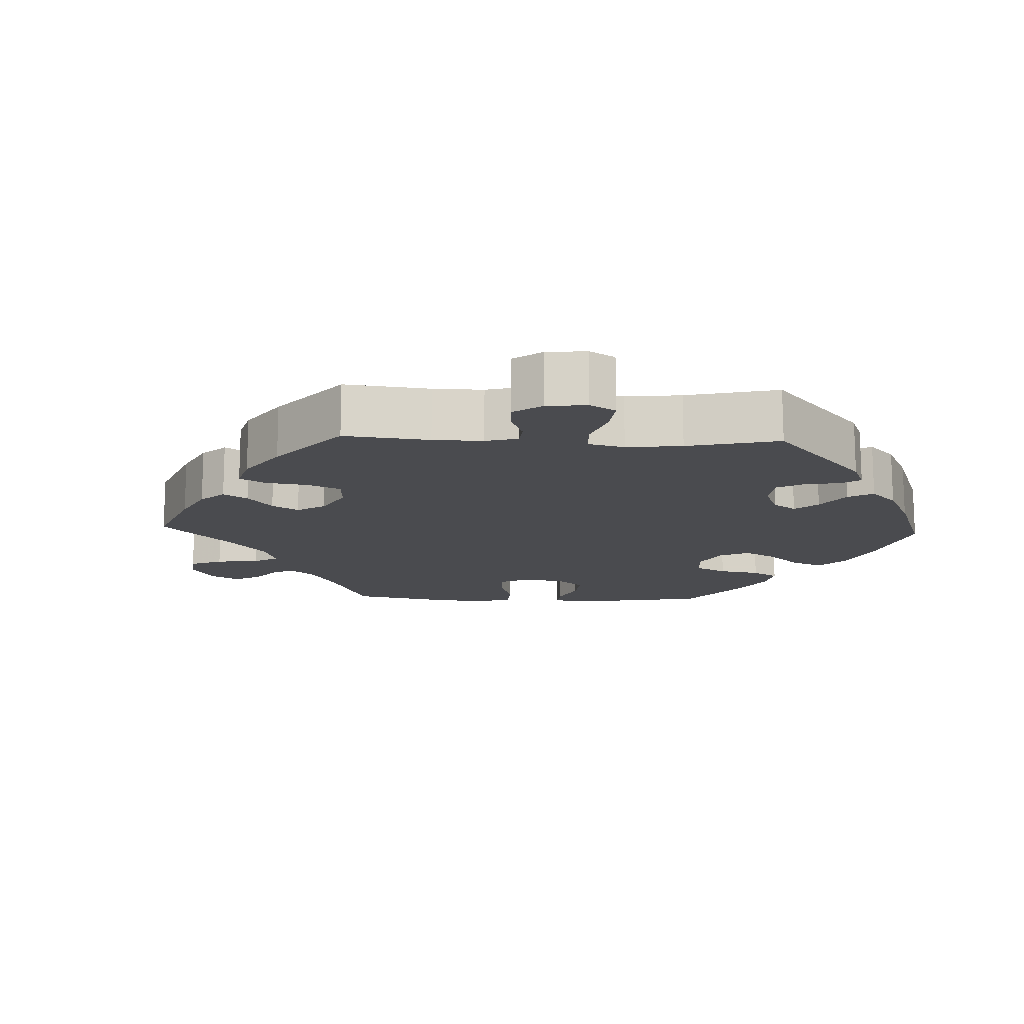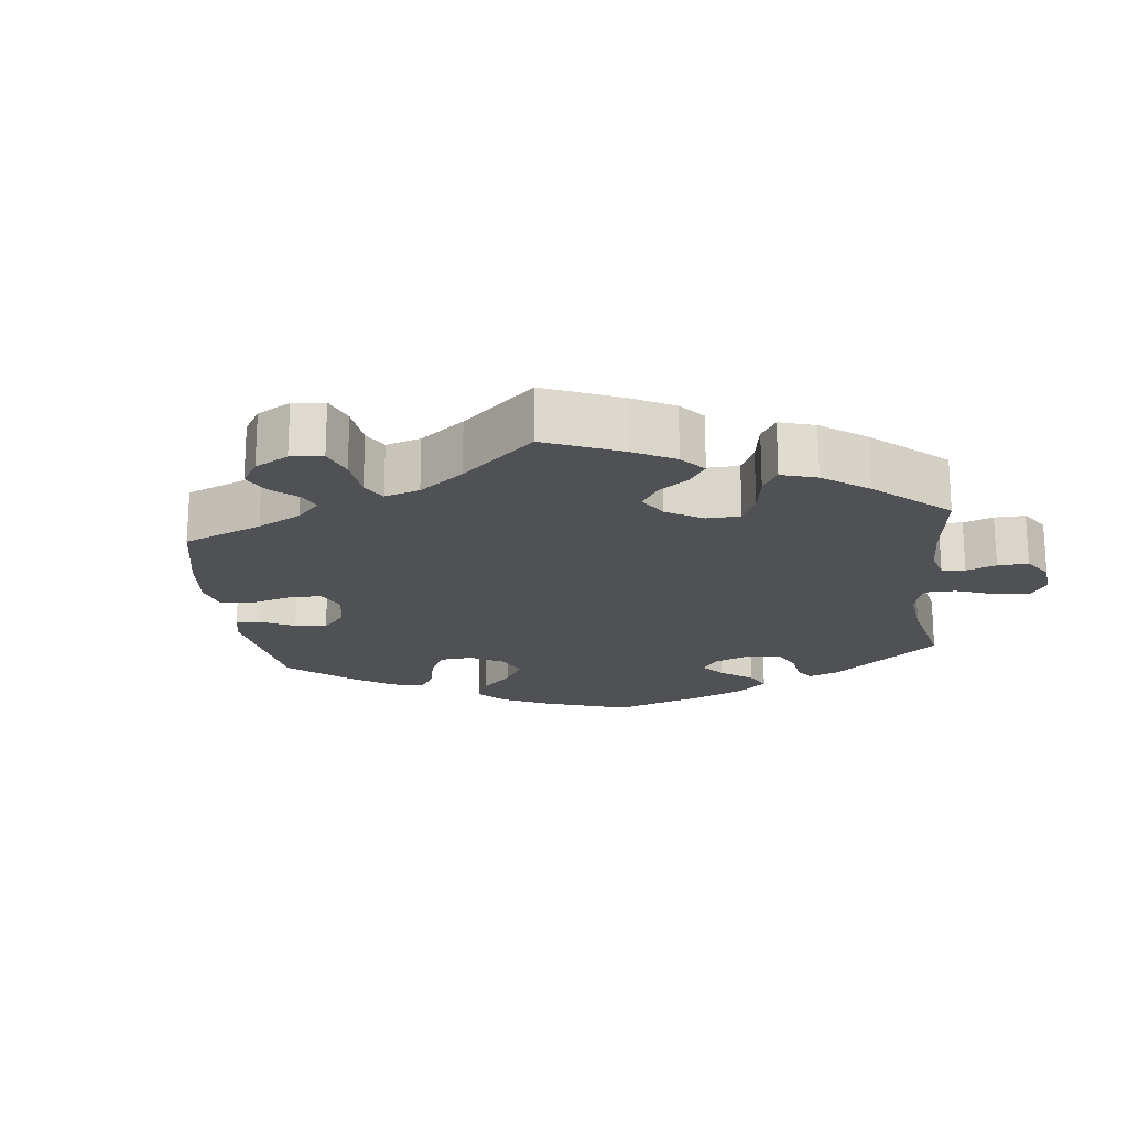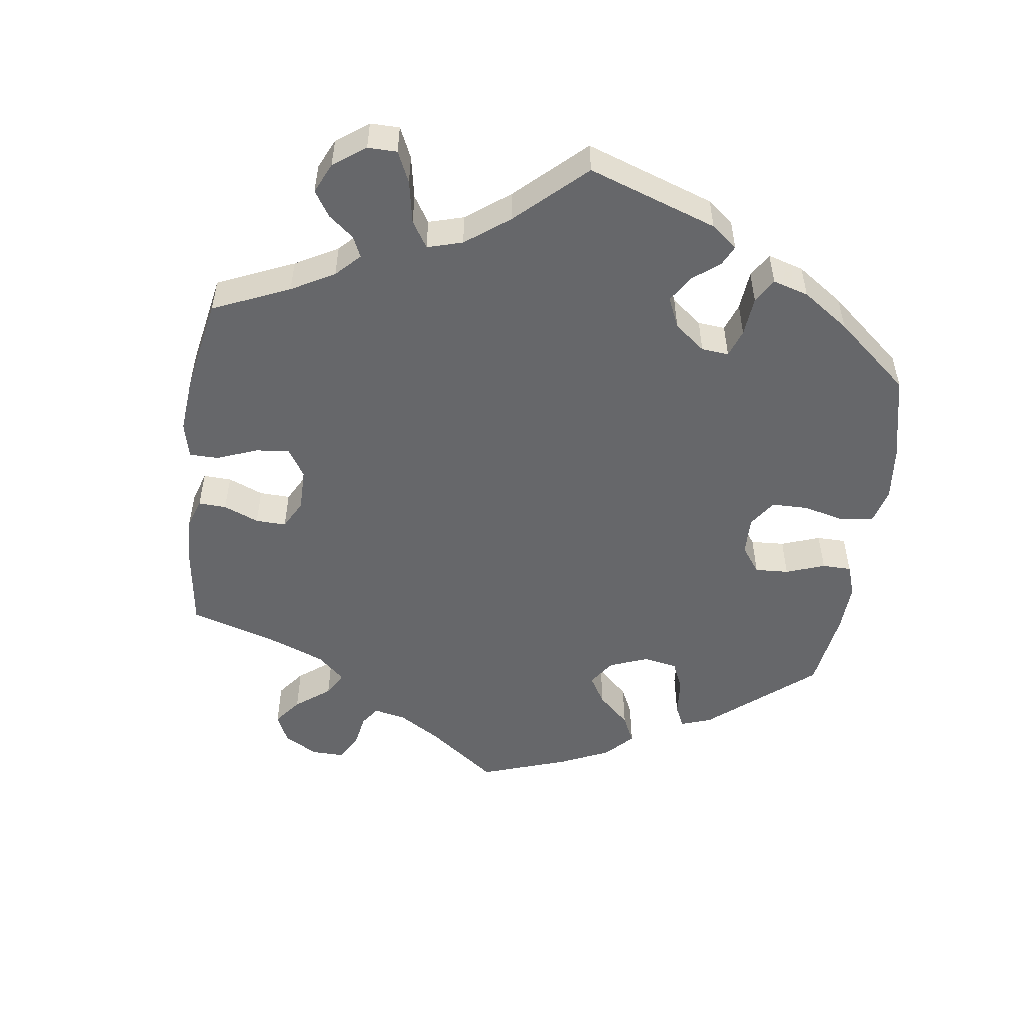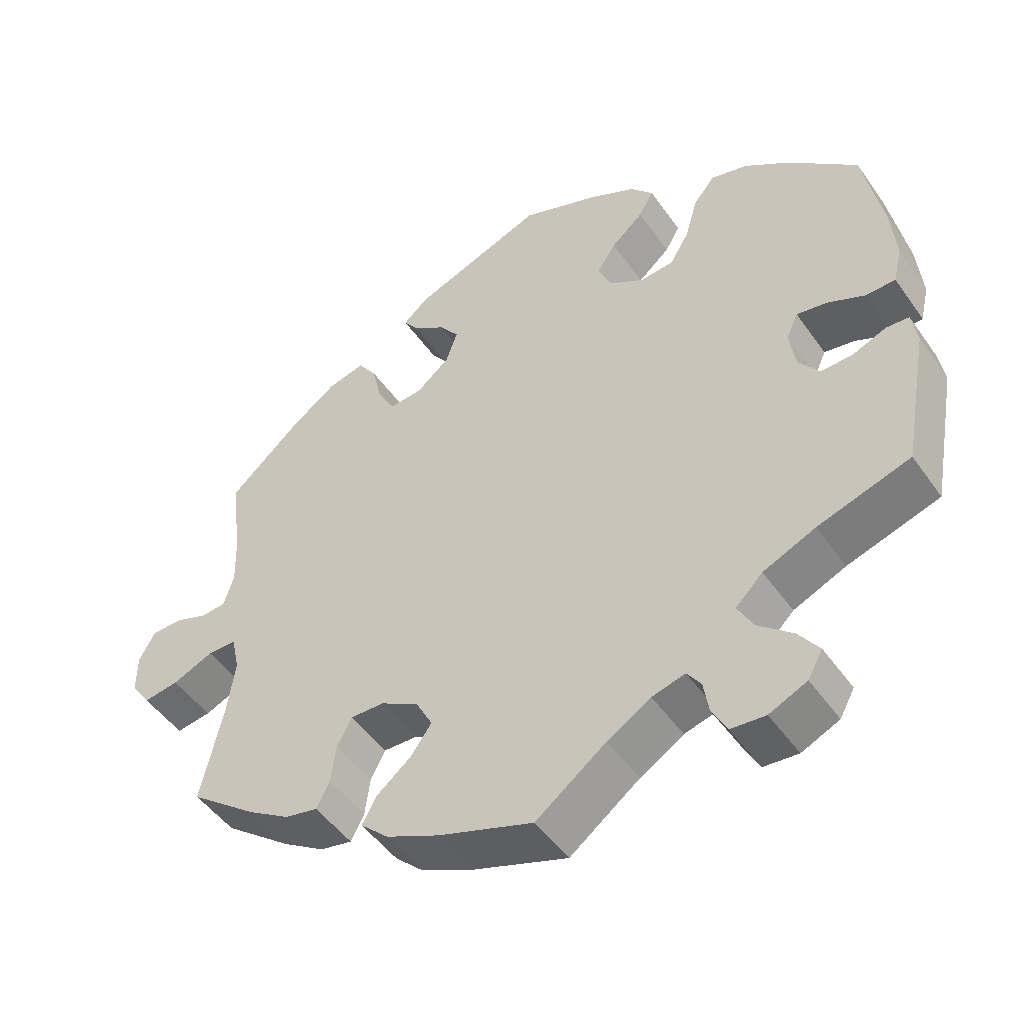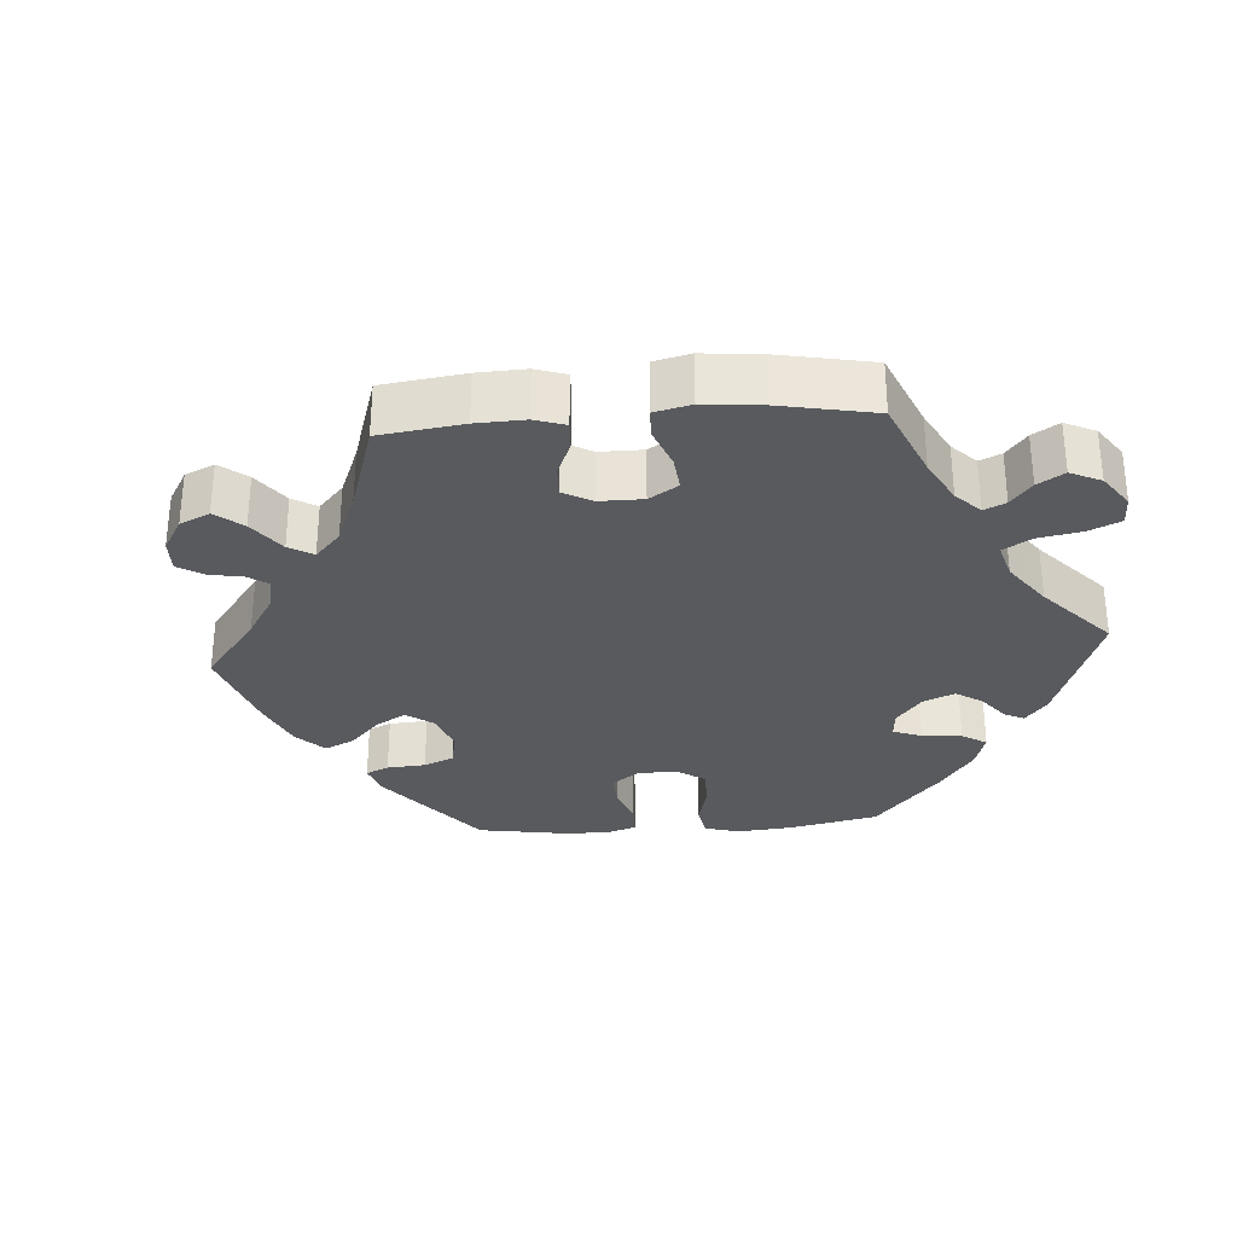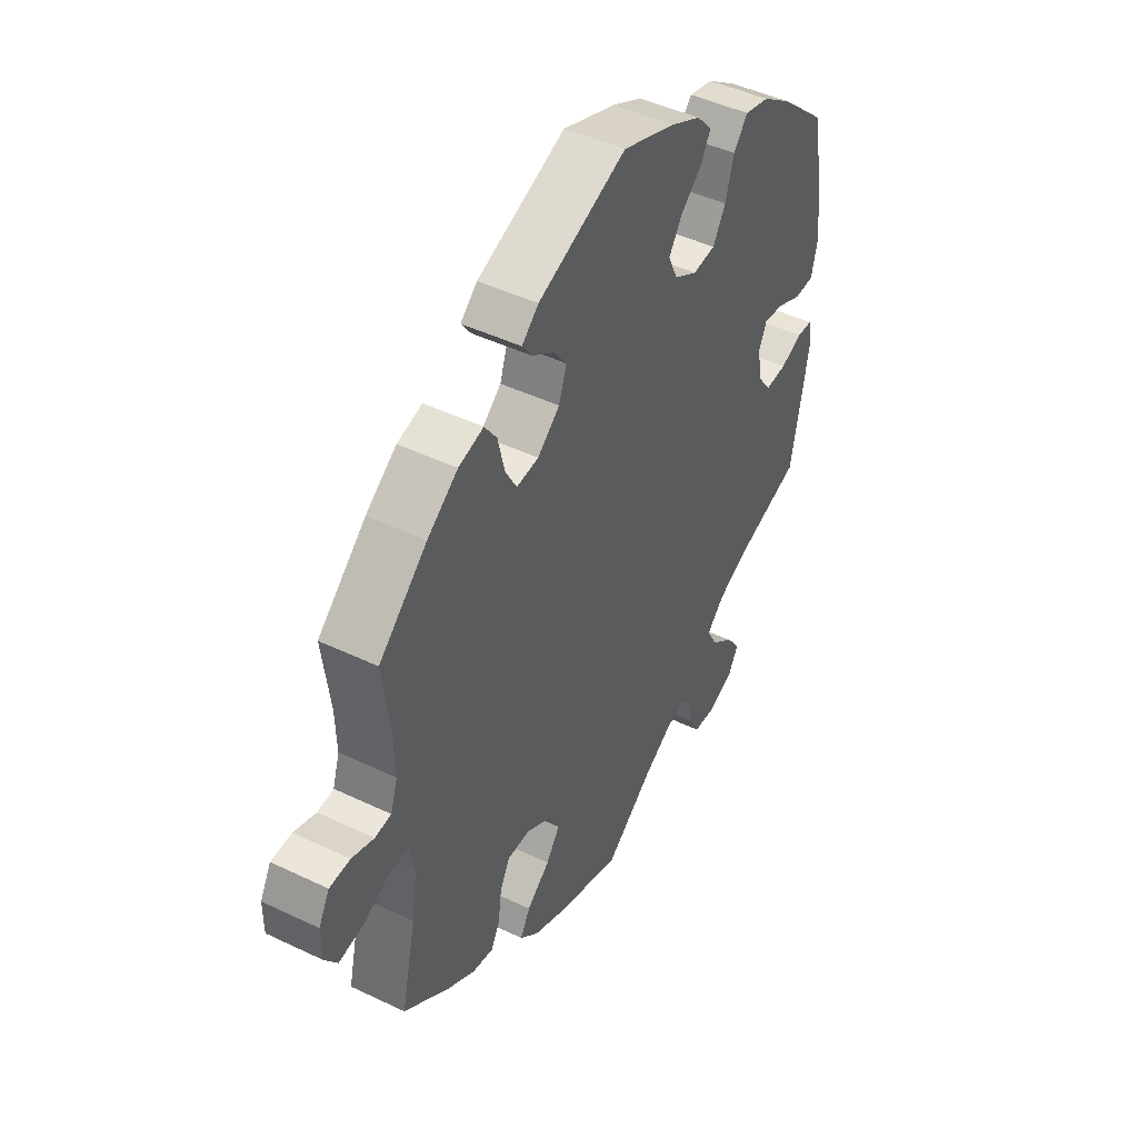
<metadata>
{"format":"obj","ext":"obj","renderer":"f3d","projection":"perspective","resolution":1024,"background":"white","views":[{"elev":-14.3,"azim":-152.3,"up":"+Y"},{"elev":-19.5,"azim":126.6,"up":"+Y"},{"elev":-52.1,"azim":-127.5,"up":"+Y"},{"elev":-48.7,"azim":-146.4,"up":"+Z"},{"elev":-31.0,"azim":154.3,"up":"+Y"},{"elev":46.1,"azim":118.7,"up":"+Z"}]}
</metadata>
<code>
v -0.095 0.07 -0.507
v -0.154 0.07 -0.471
v -0.199 0.07 -0.459
v -0.218 0.07 -0.486
v -0.225 0.07 -0.53
v -0.245 0.07 -0.568
v -0.292 0.07 -0.572
v -0.343 0.07 -0.549
v -0.363 0.07 -0.513
v -0.335 0.07 -0.474
v -0.288 0.07 -0.434
v -0.267 0.07 -0.395
v -0.304 0.07 -0.359
v -0.375 0.07 -0.328
v -0.5 0.07 -0.289
v -0.535 0.07 -0.1
v -0.528 0.07 -0.054
v -0.497 0.07 -0.052
v -0.452 0.07 -0.07
v -0.408 0.07 -0.072
v -0.38 0.07 -0.034
v -0.372 0.07 0.02
v -0.388 0.07 0.055
v -0.429 0.07 0.048
v -0.48 0.07 0.025
v -0.52 0.07 0.026
v -0.532 0.07 0.077
v -0.525 0.07 0.156
v -0.5 0.07 0.289
v -0.407 0.07 0.373
v -0.345 0.07 0.417
v -0.295 0.07 0.43
v -0.266 0.07 0.394
v -0.249 0.07 0.335
v -0.223 0.07 0.291
v -0.177 0.07 0.287
v -0.13 0.07 0.315
v -0.111 0.07 0.357
v -0.137 0.07 0.397
v -0.181 0.07 0.435
v -0.201 0.07 0.471
v -0.17 0.07 0.506
v -0.109 0.07 0.537
v -0.001 0.07 0.578
v 0.179 0.07 0.51
v 0.213 0.07 0.48
v 0.193 0.07 0.452
v 0.149 0.07 0.422
v 0.122 0.07 0.386
v 0.138 0.07 0.34
v 0.183 0.07 0.303
v 0.228 0.07 0.299
v 0.251 0.07 0.34
v 0.265 0.07 0.399
v 0.29 0.07 0.435
v 0.341 0.07 0.422
v 0.403 0.07 0.377
v 0.501 0.07 0.29
v 0.486 0.07 0.172
v 0.484 0.07 0.103
v 0.498 0.07 0.059
v 0.531 0.07 0.056
v 0.576 0.07 0.072
v 0.618 0.07 0.071
v 0.64 0.07 0.031
v 0.64 0.07 -0.023
v 0.614 0.07 -0.06
v 0.566 0.07 -0.053
v 0.51 0.07 -0.029
v 0.471 0.07 -0.029
v 0.46 0.07 -0.079
v 0.471 0.07 -0.156
v 0.501 0.07 -0.289
v 0.409 0.07 -0.36
v 0.352 0.07 -0.396
v 0.308 0.07 -0.405
v 0.29 0.07 -0.37
v 0.283 0.07 -0.317
v 0.263 0.07 -0.279
v 0.217 0.07 -0.28
v 0.165 0.07 -0.31
v 0.143 0.07 -0.352
v 0.171 0.07 -0.391
v 0.218 0.07 -0.429
v 0.238 0.07 -0.465
v 0.2 0.07 -0.501
v 0.128 0.07 -0.534
v 0 0.07 -0.578
v -0.095 0 -0.507
v -0.154 0 -0.471
v -0.199 0 -0.459
v -0.218 0 -0.486
v -0.225 0 -0.53
v -0.245 0 -0.568
v -0.292 0 -0.572
v -0.343 0 -0.549
v -0.363 0 -0.513
v -0.335 0 -0.474
v -0.288 0 -0.434
v -0.267 0 -0.395
v -0.304 0 -0.359
v -0.375 0 -0.328
v -0.5 0 -0.289
v -0.535 0 -0.1
v -0.528 0 -0.054
v -0.497 0 -0.052
v -0.452 0 -0.07
v -0.408 0 -0.072
v -0.38 0 -0.034
v -0.372 0 0.02
v -0.388 0 0.055
v -0.429 0 0.048
v -0.48 0 0.025
v -0.52 0 0.026
v -0.532 0 0.077
v -0.525 0 0.156
v -0.5 0 0.289
v -0.407 0 0.373
v -0.345 0 0.417
v -0.295 0 0.43
v -0.266 0 0.394
v -0.249 0 0.335
v -0.223 0 0.291
v -0.177 0 0.287
v -0.13 0 0.315
v -0.111 0 0.357
v -0.137 0 0.397
v -0.181 0 0.435
v -0.201 0 0.471
v -0.17 0 0.506
v -0.109 0 0.537
v -0.001 0 0.578
v 0.179 0 0.51
v 0.213 0 0.48
v 0.193 0 0.452
v 0.149 0 0.422
v 0.122 0 0.386
v 0.138 0 0.34
v 0.183 0 0.303
v 0.228 0 0.299
v 0.251 0 0.34
v 0.265 0 0.399
v 0.29 0 0.435
v 0.341 0 0.422
v 0.403 0 0.377
v 0.501 0 0.29
v 0.486 0 0.172
v 0.484 0 0.103
v 0.498 0 0.059
v 0.531 0 0.056
v 0.576 0 0.072
v 0.618 0 0.071
v 0.64 0 0.031
v 0.64 0 -0.023
v 0.614 0 -0.06
v 0.566 0 -0.053
v 0.51 0 -0.029
v 0.471 0 -0.029
v 0.46 0 -0.079
v 0.471 0 -0.156
v 0.501 0 -0.289
v 0.409 0 -0.36
v 0.352 0 -0.396
v 0.308 0 -0.405
v 0.29 0 -0.37
v 0.283 0 -0.317
v 0.263 0 -0.279
v 0.217 0 -0.28
v 0.165 0 -0.31
v 0.143 0 -0.352
v 0.171 0 -0.391
v 0.218 0 -0.429
v 0.238 0 -0.465
v 0.2 0 -0.501
v 0.128 0 -0.534
v 0 0 -0.578
f 87 88 1
f 86 87 1 2
f 83 84 85 86
f 82 83 86 2
f 81 82 2 3
f 80 81 3
f 75 76 77 78
f 75 78 79
f 72 73 74 75
f 71 72 75 79
f 70 71 79 80
f 66 67 68 69
f 66 69 70
f 65 66 70
f 62 63 64 65
f 61 62 65 70
f 60 61 70 80
f 56 57 58 59
f 53 54 55 56
f 52 53 56 59
f 51 52 59 60
f 45 46 47 48
f 45 48 49
f 44 45 49
f 43 44 49 50
f 39 40 41 42
f 38 39 42 43
f 31 32 33 34
f 31 34 35
f 30 31 35
f 29 30 35
f 28 29 35 36
f 24 25 26 27
f 23 24 27 28
f 16 17 18 19
f 14 15 16 19
f 13 14 19 20
f 12 13 20 21
f 8 9 10 11
f 8 11 12
f 7 8 12
f 4 5 6 7
f 3 4 7 12
f 51 60 80 3
f 38 43 50 51
f 37 38 51 3
f 23 28 36
f 22 23 36 37
f 21 22 37
f 3 12 21 37
f 89 176 175
f 90 89 175 174
f 174 173 172 171
f 90 174 171 170
f 91 90 170 169
f 91 169 168
f 166 165 164 163
f 167 166 163
f 163 162 161 160
f 167 163 160 159
f 168 167 159 158
f 157 156 155 154
f 158 157 154
f 158 154 153
f 153 152 151 150
f 158 153 150 149
f 168 158 149 148
f 147 146 145 144
f 144 143 142 141
f 147 144 141 140
f 148 147 140 139
f 136 135 134 133
f 137 136 133
f 137 133 132
f 138 137 132 131
f 130 129 128 127
f 131 130 127 126
f 122 121 120 119
f 123 122 119
f 123 119 118
f 123 118 117
f 124 123 117 116
f 115 114 113 112
f 116 115 112 111
f 107 106 105 104
f 107 104 103 102
f 108 107 102 101
f 109 108 101 100
f 99 98 97 96
f 100 99 96
f 100 96 95
f 95 94 93 92
f 100 95 92 91
f 91 168 148 139
f 139 138 131 126
f 91 139 126 125
f 124 116 111
f 125 124 111 110
f 125 110 109
f 125 109 100 91
f 1 89 90 2
f 2 90 91 3
f 3 91 92 4
f 4 92 93 5
f 5 93 94 6
f 6 94 95 7
f 7 95 96 8
f 8 96 97 9
f 9 97 98 10
f 10 98 99 11
f 11 99 100 12
f 12 100 101 13
f 13 101 102 14
f 14 102 103 15
f 15 103 104 16
f 16 104 105 17
f 17 105 106 18
f 18 106 107 19
f 19 107 108 20
f 20 108 109 21
f 21 109 110 22
f 22 110 111 23
f 23 111 112 24
f 24 112 113 25
f 25 113 114 26
f 26 114 115 27
f 27 115 116 28
f 28 116 117 29
f 29 117 118 30
f 30 118 119 31
f 31 119 120 32
f 32 120 121 33
f 33 121 122 34
f 34 122 123 35
f 35 123 124 36
f 36 124 125 37
f 37 125 126 38
f 38 126 127 39
f 39 127 128 40
f 40 128 129 41
f 41 129 130 42
f 42 130 131 43
f 43 131 132 44
f 44 132 133 45
f 45 133 134 46
f 46 134 135 47
f 47 135 136 48
f 48 136 137 49
f 49 137 138 50
f 50 138 139 51
f 51 139 140 52
f 52 140 141 53
f 53 141 142 54
f 54 142 143 55
f 55 143 144 56
f 56 144 145 57
f 57 145 146 58
f 58 146 147 59
f 59 147 148 60
f 60 148 149 61
f 61 149 150 62
f 62 150 151 63
f 63 151 152 64
f 64 152 153 65
f 65 153 154 66
f 66 154 155 67
f 67 155 156 68
f 68 156 157 69
f 69 157 158 70
f 70 158 159 71
f 71 159 160 72
f 72 160 161 73
f 73 161 162 74
f 74 162 163 75
f 75 163 164 76
f 76 164 165 77
f 77 165 166 78
f 78 166 167 79
f 79 167 168 80
f 80 168 169 81
f 81 169 170 82
f 82 170 171 83
f 83 171 172 84
f 84 172 173 85
f 85 173 174 86
f 86 174 175 87
f 87 175 176 88
f 88 176 89 1

</code>
